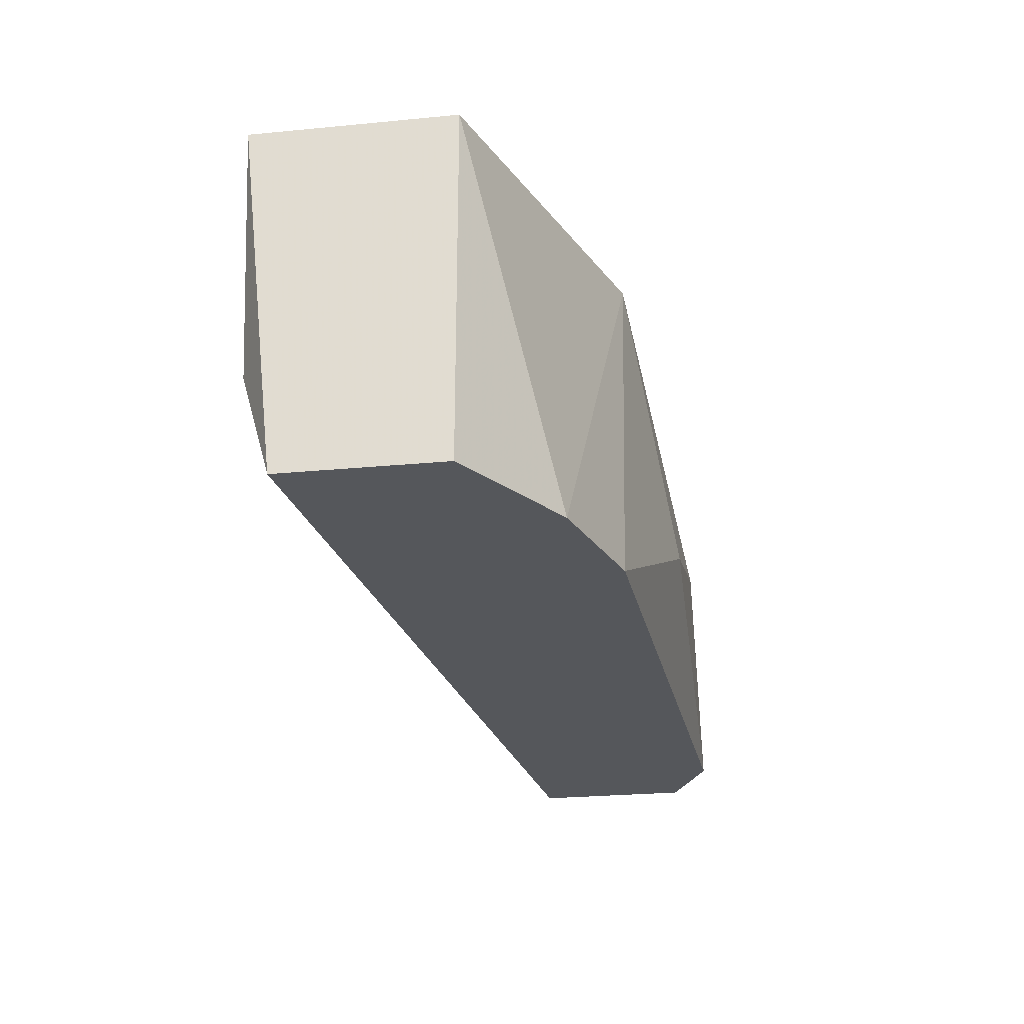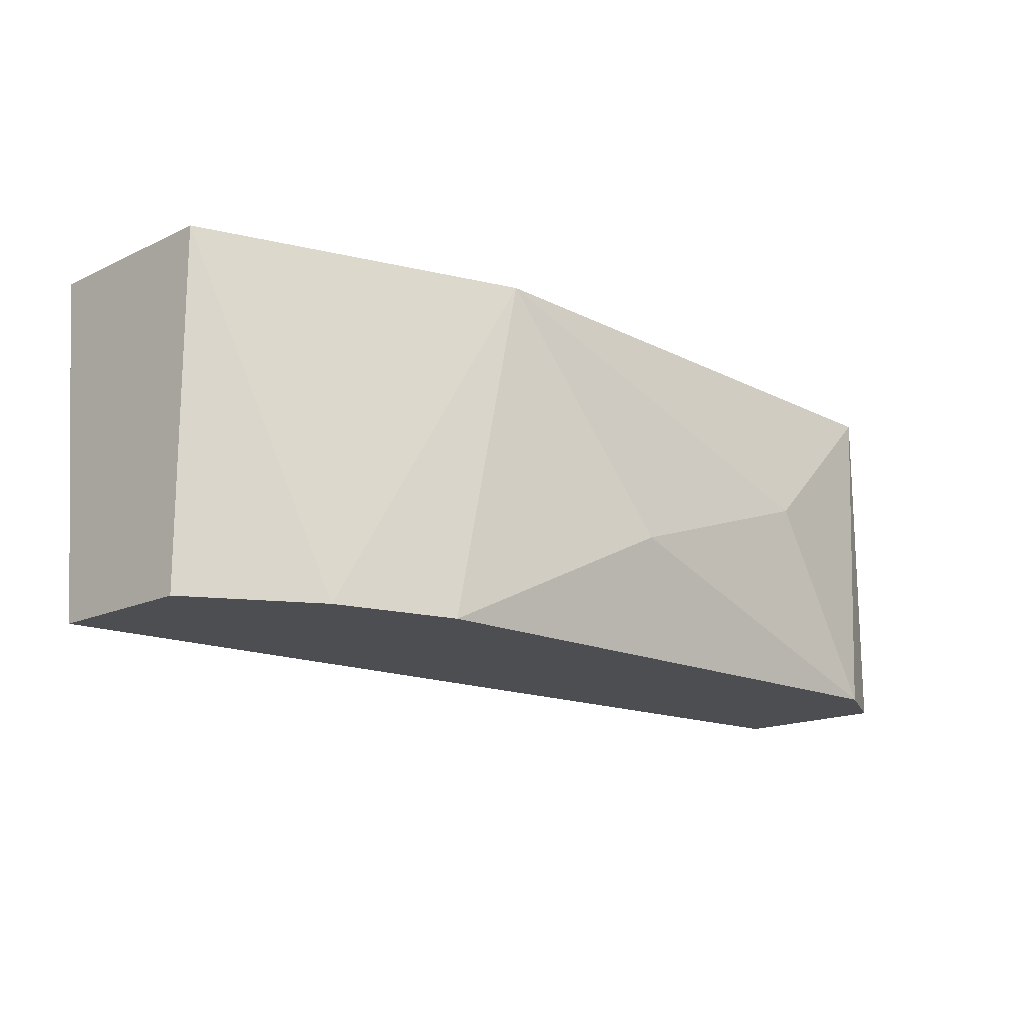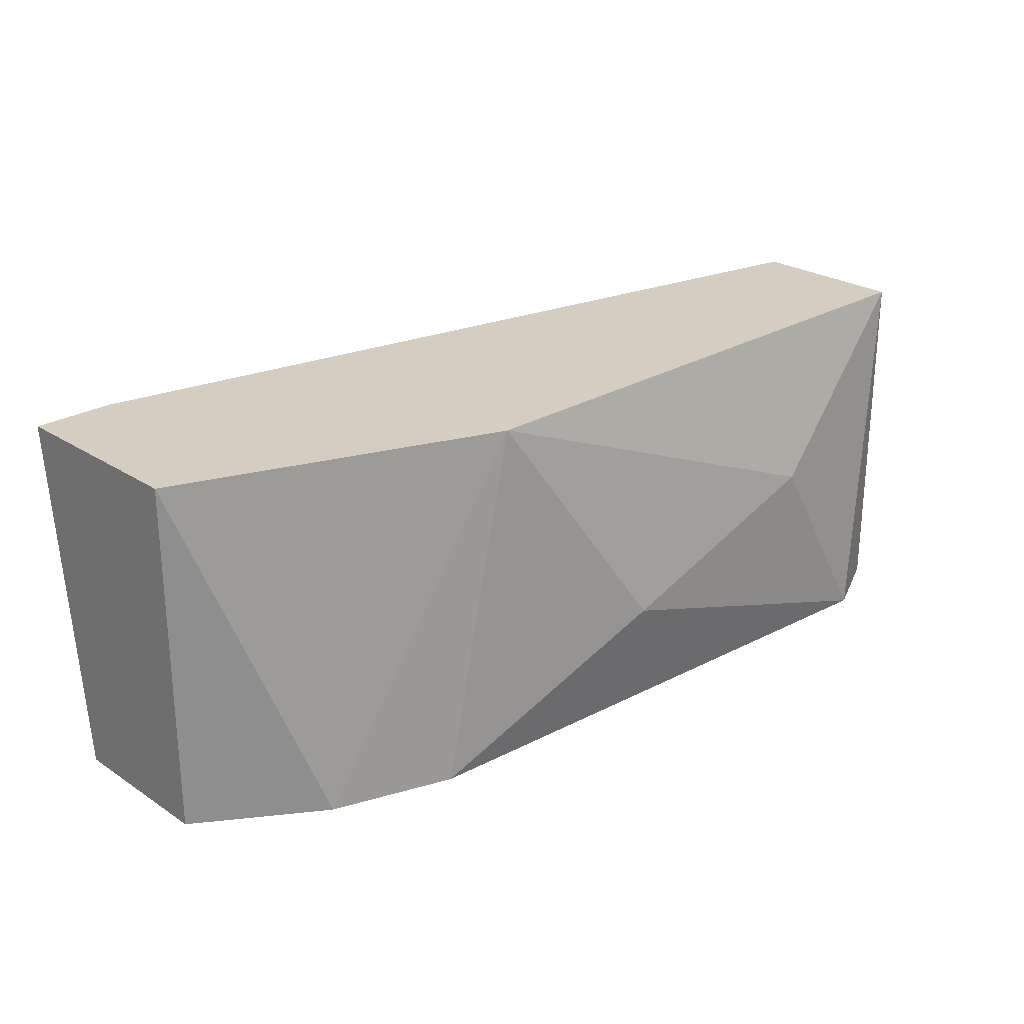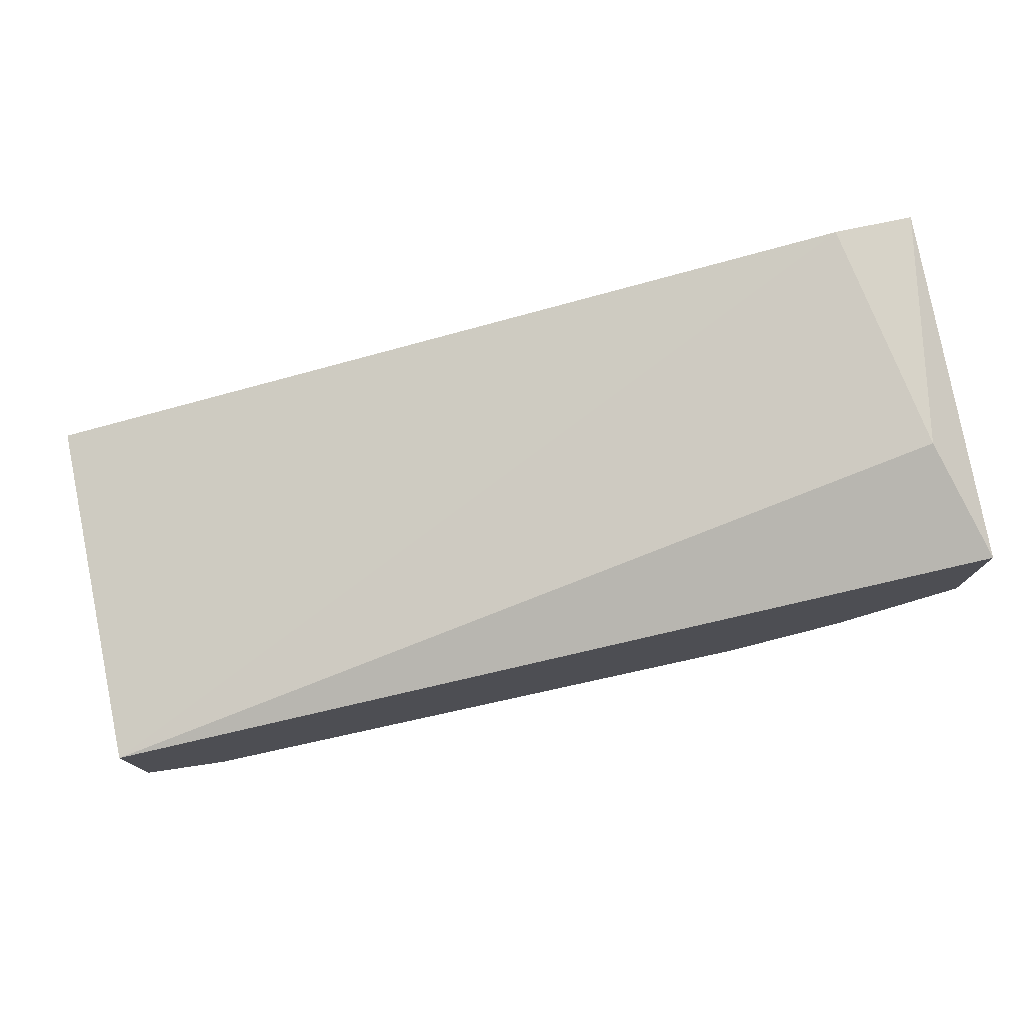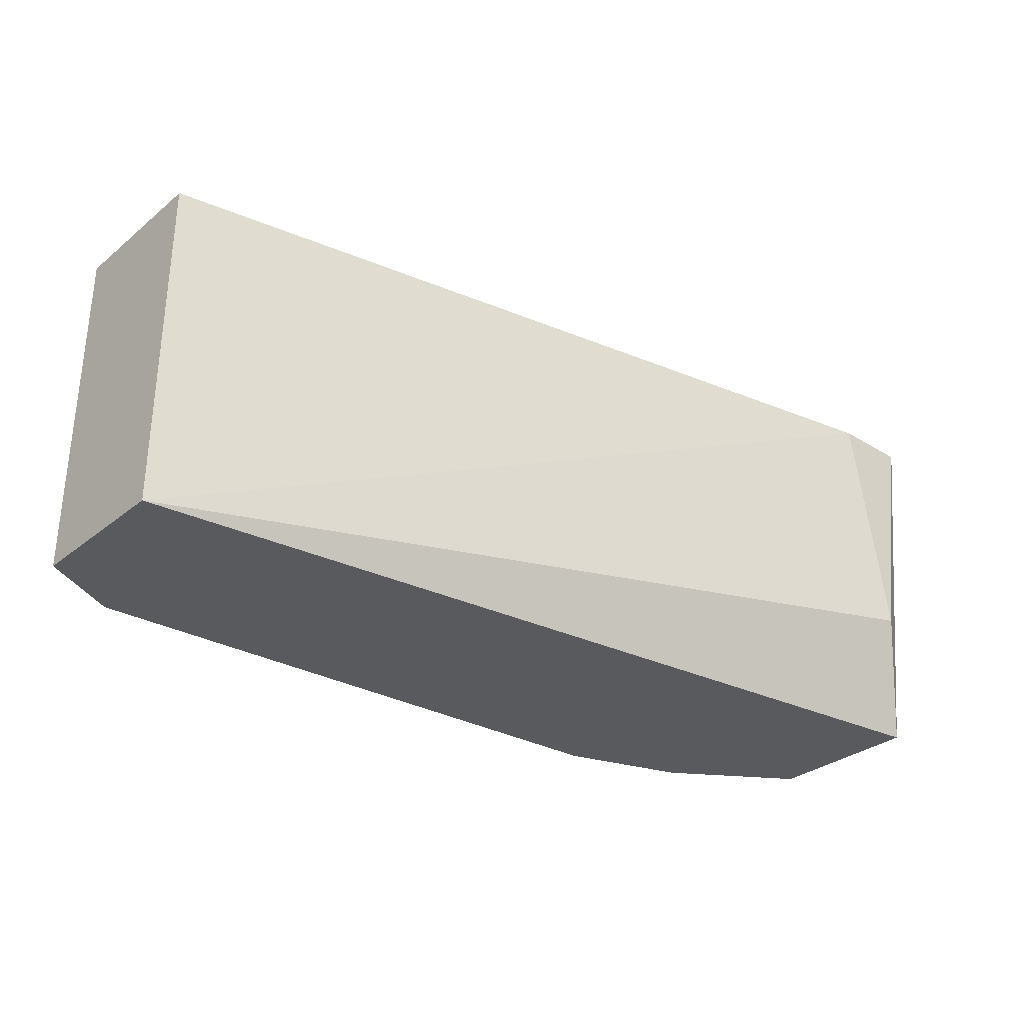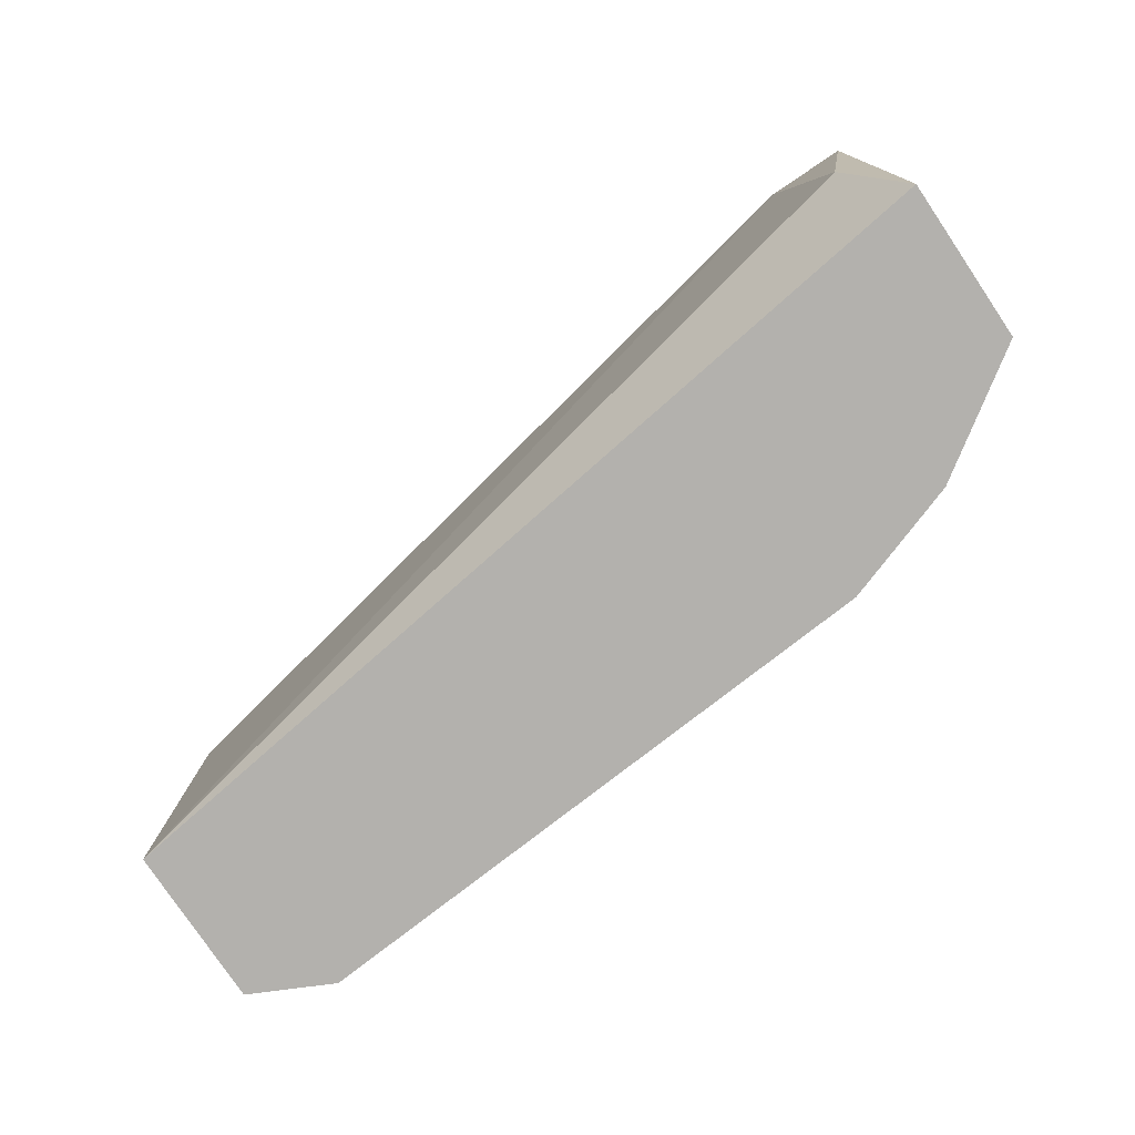
<metadata>
{"format":"obj","ext":"obj","renderer":"f3d","projection":"perspective","resolution":1024,"background":"white","views":[{"elev":-26.4,"azim":98.5,"up":"+Y"},{"elev":-16.5,"azim":133.8,"up":"+Y"},{"elev":25.3,"azim":136.3,"up":"+Y"},{"elev":76.5,"azim":-11.9,"up":"+Z"},{"elev":-31.1,"azim":-41.3,"up":"+Y"},{"elev":-79.3,"azim":34.0,"up":"+Y"}]}
</metadata>
<code>
v 0.002043 -0.0171 -0.04631
v -0.01657 -0.0171 -0.04755
v 0.005768 -0.0171 -0.04507
v 0.009493 -0.0171 -0.03762
v 0.009493 -0.0171 -0.04258
v 0.009493 -0.005937 -0.04258
v 0.009493 -0.005937 -0.03638
v 0.008249 -0.01338 -0.03638
v -0.01285 -0.0109 -0.04755
v -0.005397 -0.01338 -0.04755
v -0.01905 -0.0171 -0.04135
v -0.01905 -0.0171 -0.04631
v -0.01905 -0.005937 -0.04135
v -0.01905 -0.005937 -0.04631
v 0.007009 -0.005937 -0.03638
v -0.000438 -0.005937 -0.04631
f 10 16 1
f 12 2 4
f 4 6 7
f 6 13 7
f 12 4 11
f 13 12 11
f 4 2 3
f 13 6 16
f 6 3 16
f 2 12 14
f 12 13 14
f 13 16 14
f 4 7 8
f 11 4 8
f 6 4 5
f 3 6 5
f 4 3 5
f 7 13 15
f 13 11 15
f 8 7 15
f 11 8 15
f 2 14 9
f 14 16 9
f 10 2 9
f 16 10 9
f 3 2 1
f 16 3 1
f 2 10 1

</code>
